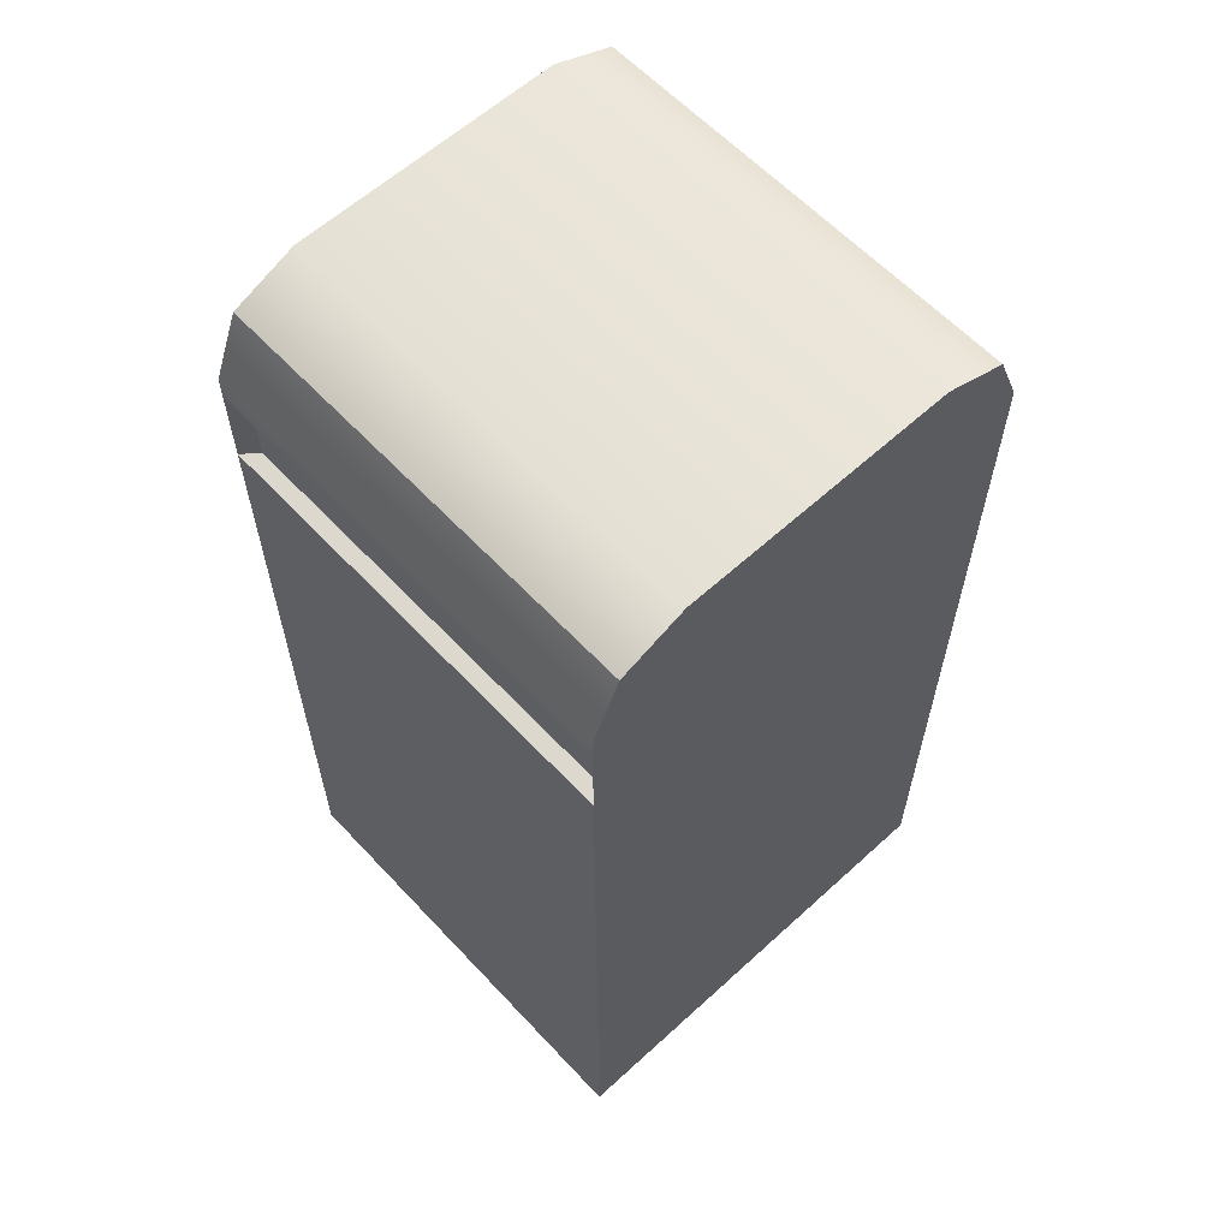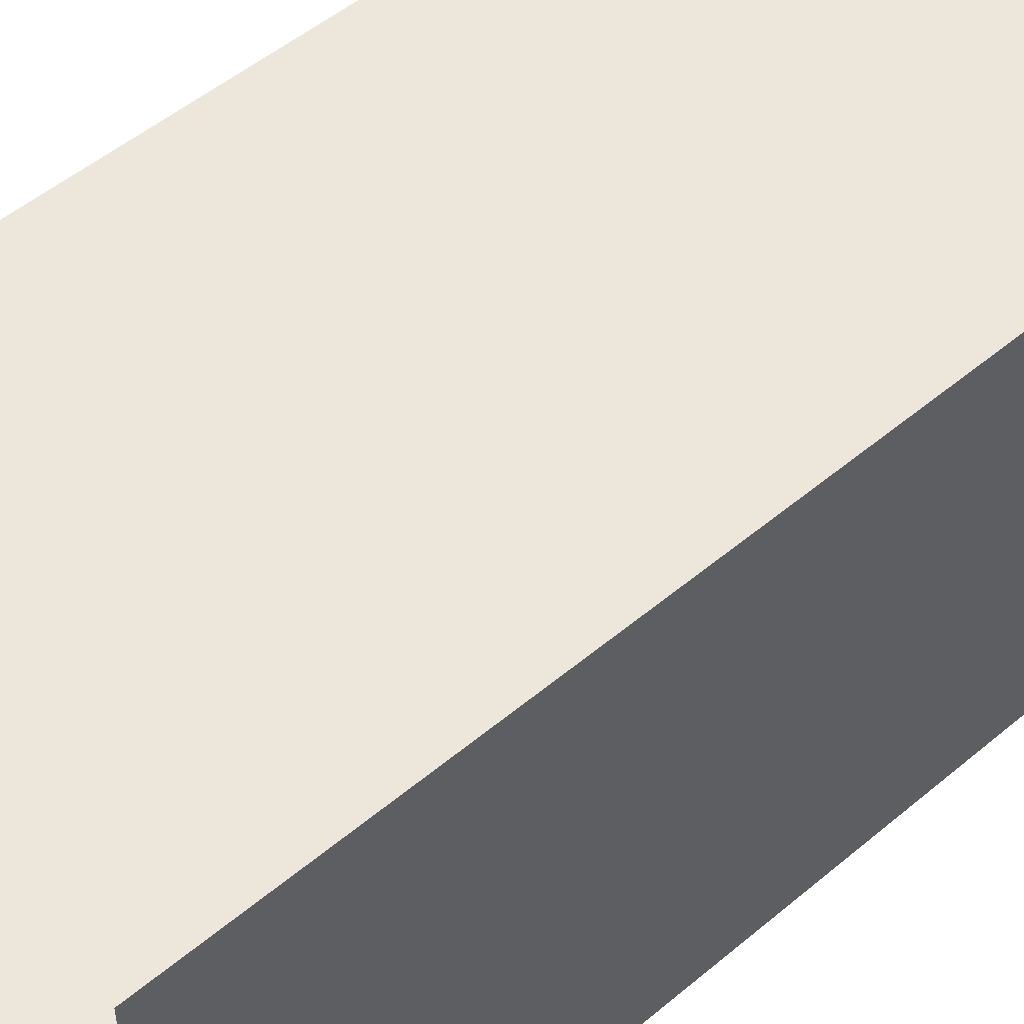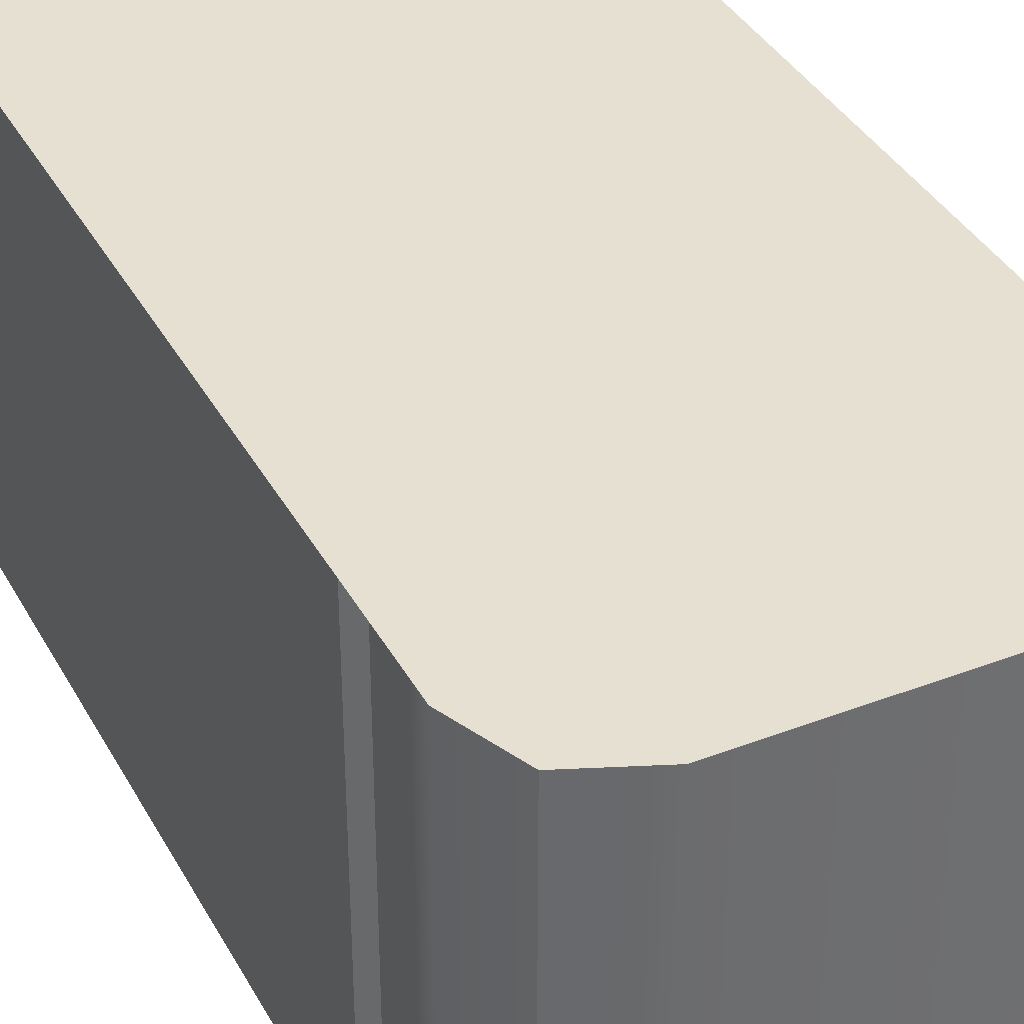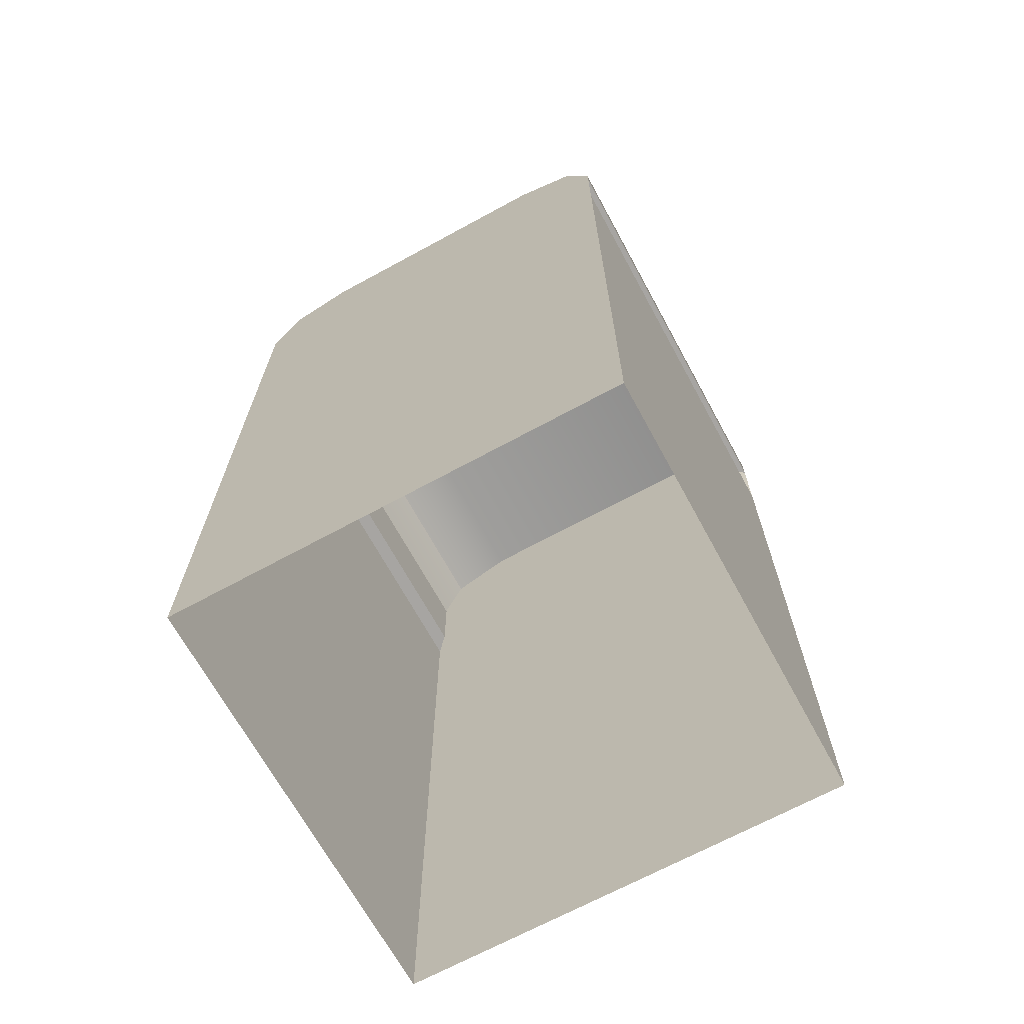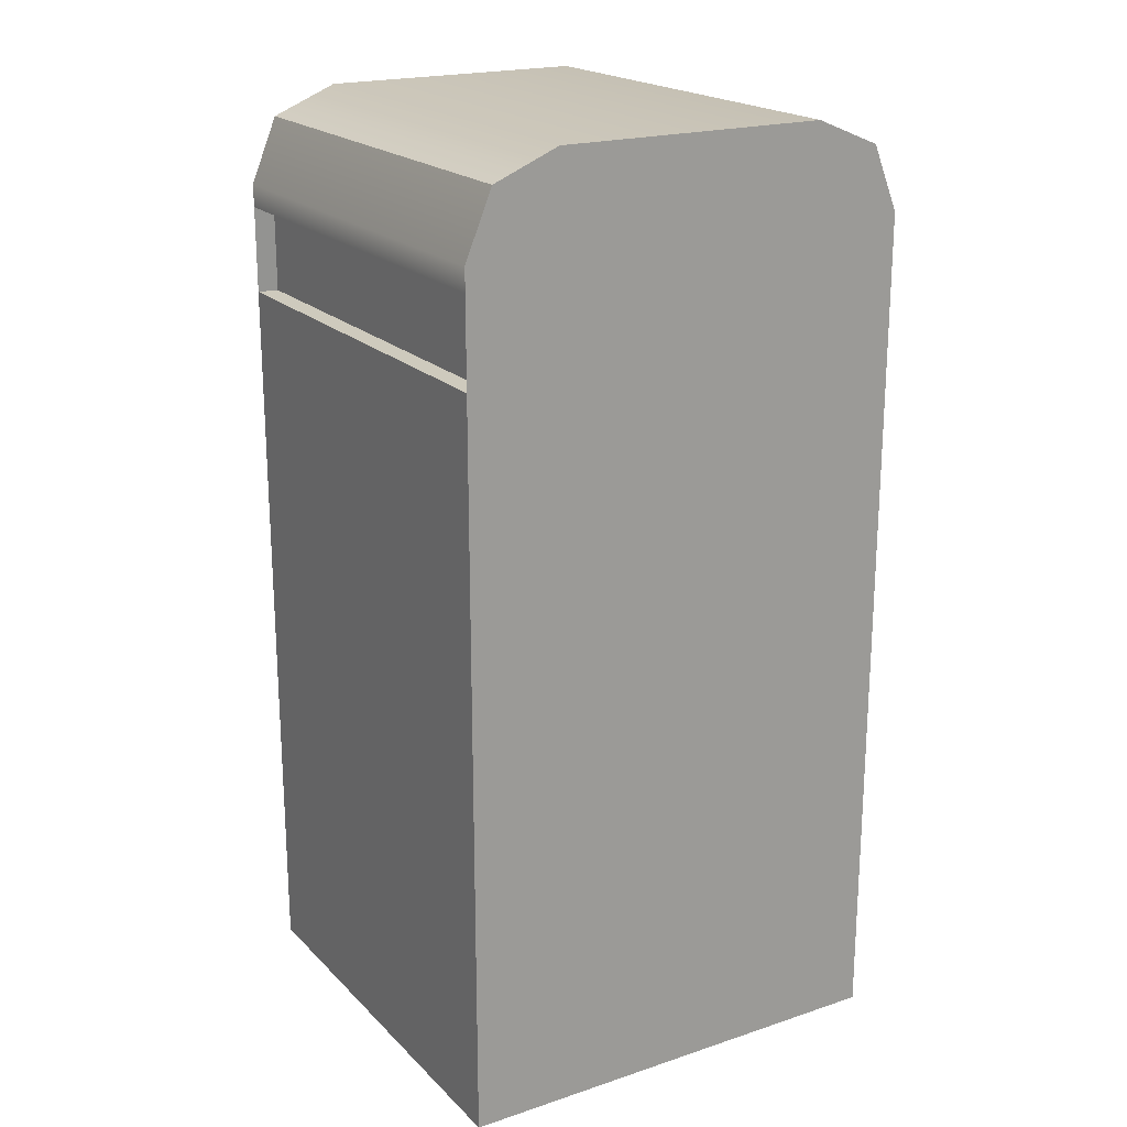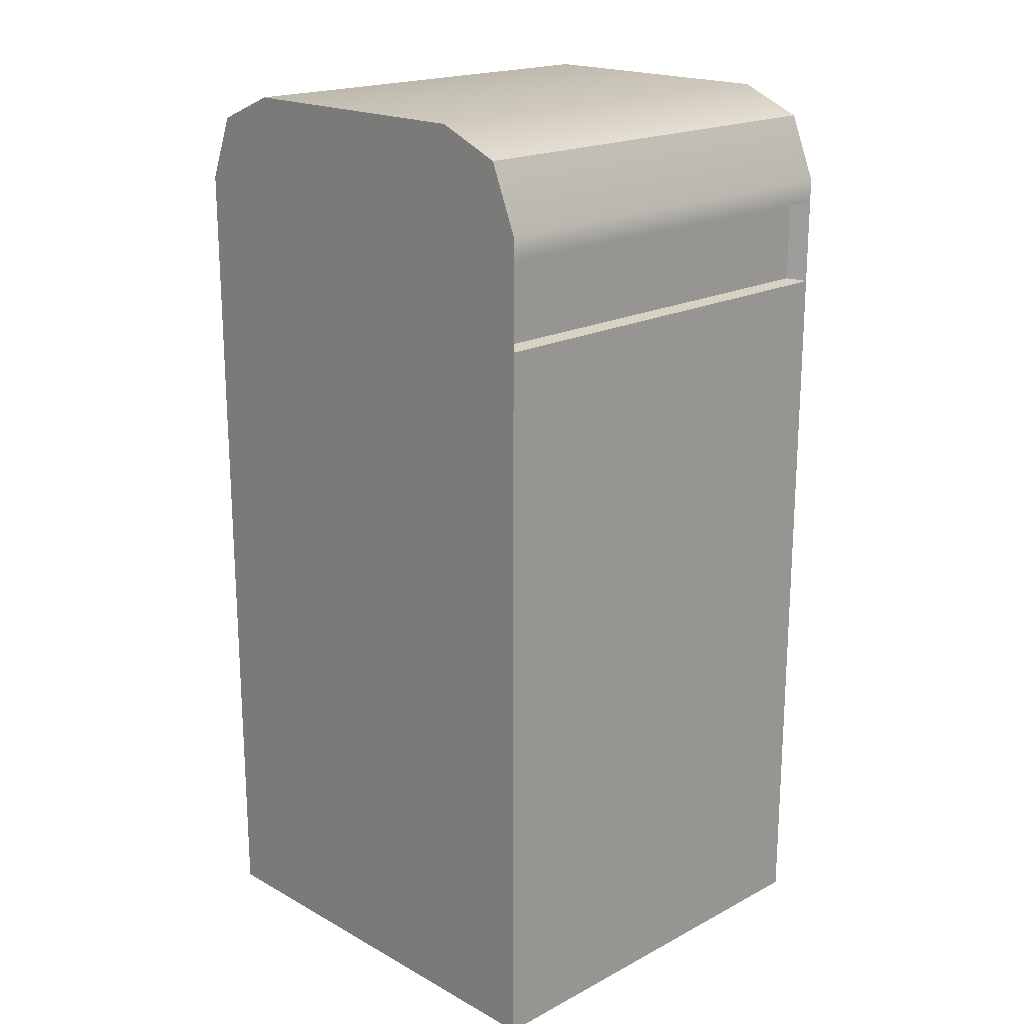
<metadata>
{"format":"obj","ext":"obj","renderer":"f3d","projection":"perspective","resolution":1024,"background":"white","views":[{"elev":60.9,"azim":137.1,"up":"+Y"},{"elev":51.4,"azim":47.7,"up":"+Z"},{"elev":37.7,"azim":154.0,"up":"+Z"},{"elev":-68.4,"azim":28.6,"up":"+Y"},{"elev":20.3,"azim":149.0,"up":"+Y"},{"elev":19.2,"azim":-134.3,"up":"+Y"}]}
</metadata>
<code>
g default
v -1 7.071 3.798
v 2.927 7.071 3.798
v -1 7.071 0
v 2.927 7.071 0
v -0.7683 7.828 3.798
v -1 7.268 3.798
v -0.2089 8.06 3.798
v -1 7.268 0
v -0.7683 7.828 0
v -0.2089 8.06 0
v 2.695 7.828 3.798
v 2.136 8.06 3.798
v 2.927 7.268 3.798
v 2.927 7.268 0
v 2.136 8.06 0
v 2.695 7.828 0
v -1 0 3.798
v 2.927 0 3.798
v -1 0 0
v 2.927 0 0
v -1 6.329 3.798
v -1 6.329 0
v 2.927 6.329 0
v 2.927 6.329 3.798
v -0.8704 6.353 3.673
v -0.8704 6.353 0.1253
v -0.8704 7.046 3.673
v -0.8704 7.046 0.1253
v 2.798 6.353 0.1253
v 2.798 6.353 3.673
v 2.798 7.046 0.1253
v 2.798 7.046 3.673
v -0.8704 6.353 1.863
v -1 6.329 1.861
v -1 0 1.861
v 2.927 0 1.861
v 2.927 6.329 1.861
v 2.798 6.353 1.863
v 2.798 7.046 1.863
v 2.927 7.071 1.861
v -1 7.071 1.861
v -0.8704 7.046 1.863
v -0.8704 6.353 1.935
v -1 6.329 1.938
v -1 0 1.938
v 2.927 0 1.938
v 2.927 6.329 1.938
v 2.798 6.353 1.935
v 2.798 7.046 1.935
v 2.927 7.071 1.938
v -1 7.071 1.938
v -0.8704 7.046 1.935
v -0.7665 0.4205 3.798
v 2.694 0.4205 3.798
v 2.694 5.997 3.798
v -0.7665 5.997 3.798
v 2.694 6.65 3.798
v -0.7665 6.65 3.798
g pCube3
f 10 7 12 15
f 2 4 14 13
f 3 1 6 8
f 6 5 9 8
f 5 7 10 9
f 12 11 16 15
f 11 13 14 16
f 11 12 7 5
f 16 9 10 15
f 53 54 55 56
f 22 23 20 19
f 18 46 47 24
f 45 17 21 44
f 52 43 25 27
f 3 4 23 22
f 30 48 49 32
f 56 55 57 58
f 44 21 25 43
f 21 1 27 25
f 1 51 52 27
f 3 22 26 28
f 24 47 48 30
f 23 4 31 29
f 50 2 32 49
f 2 24 30 32
f 22 34 33 26
f 19 35 34 22
f 37 36 20 23
f 38 37 23 29
f 39 38 29 31
f 4 40 39 31
f 42 41 3 28
f 26 33 42 28
f 34 44 43 33
f 35 45 44 34
f 47 46 36 37
f 48 47 37 38
f 49 48 38 39
f 40 50 49 39
f 52 51 41 42
f 42 33 43 52
f 17 18 54 53
f 18 24 55 54
f 21 17 53 56
f 24 2 57 55
f 2 1 58 57
f 1 21 56 58
f 11 5 6 13
f 13 6 1 2
f 14 8 9 16
f 14 4 3 8

</code>
